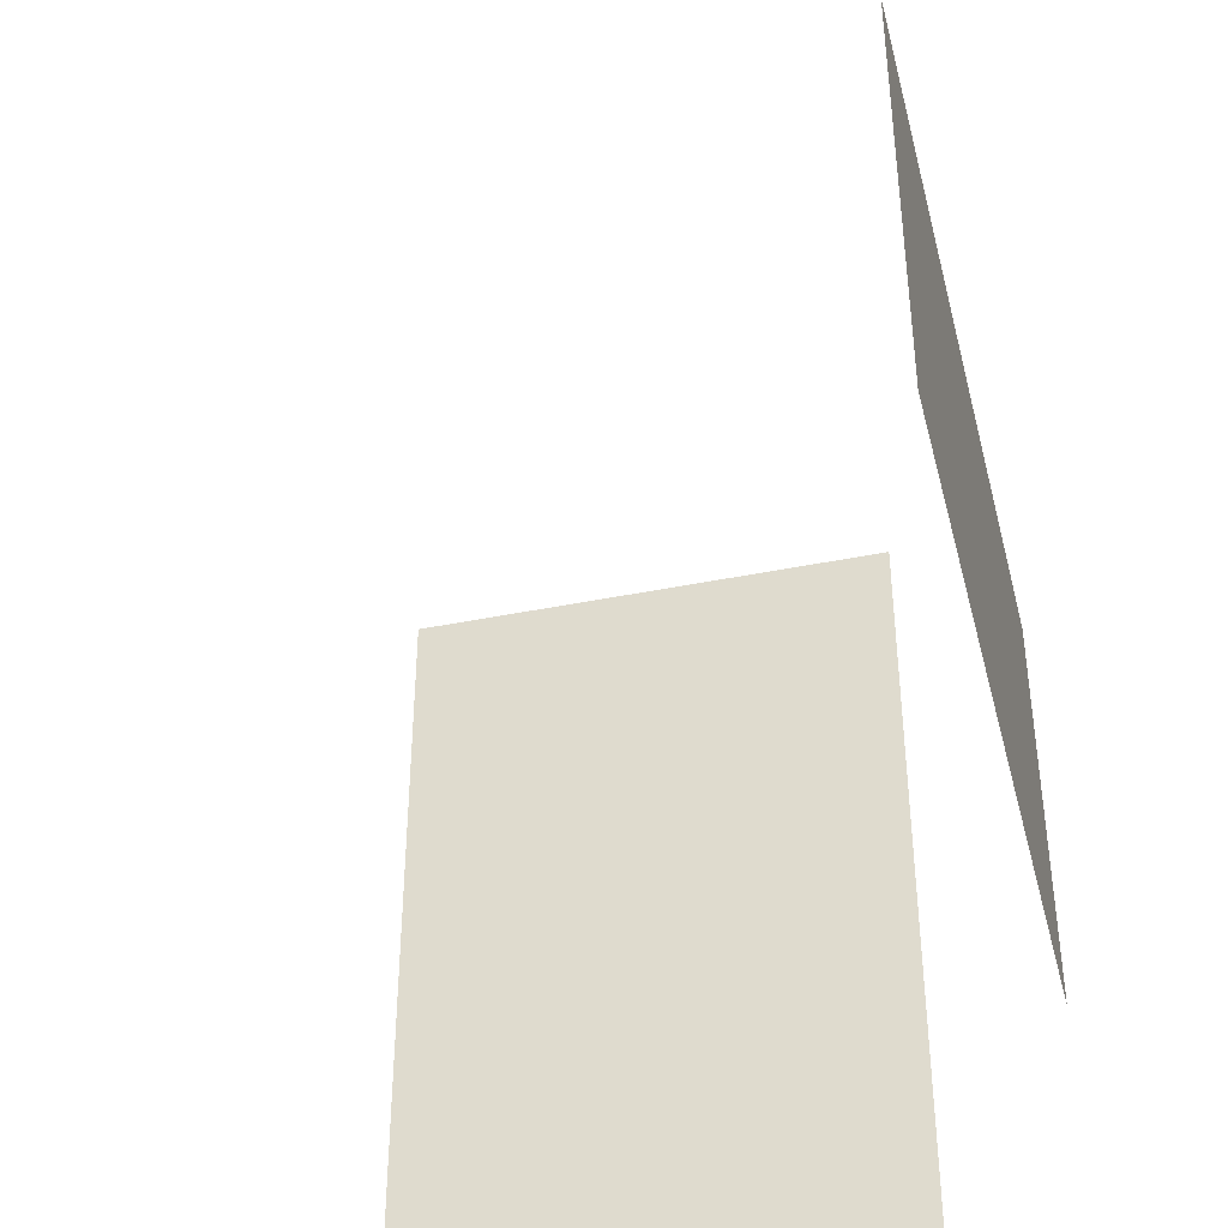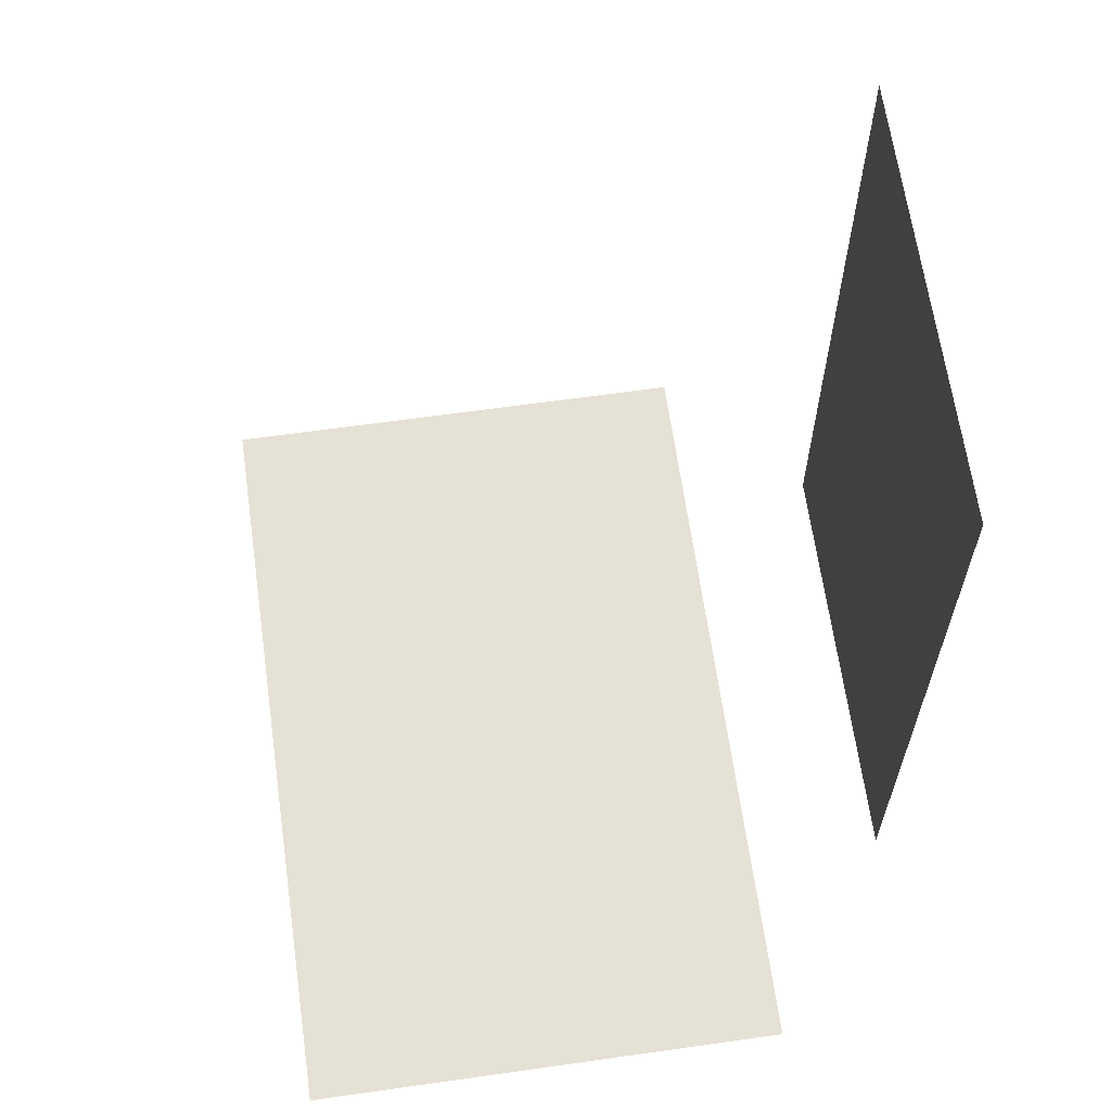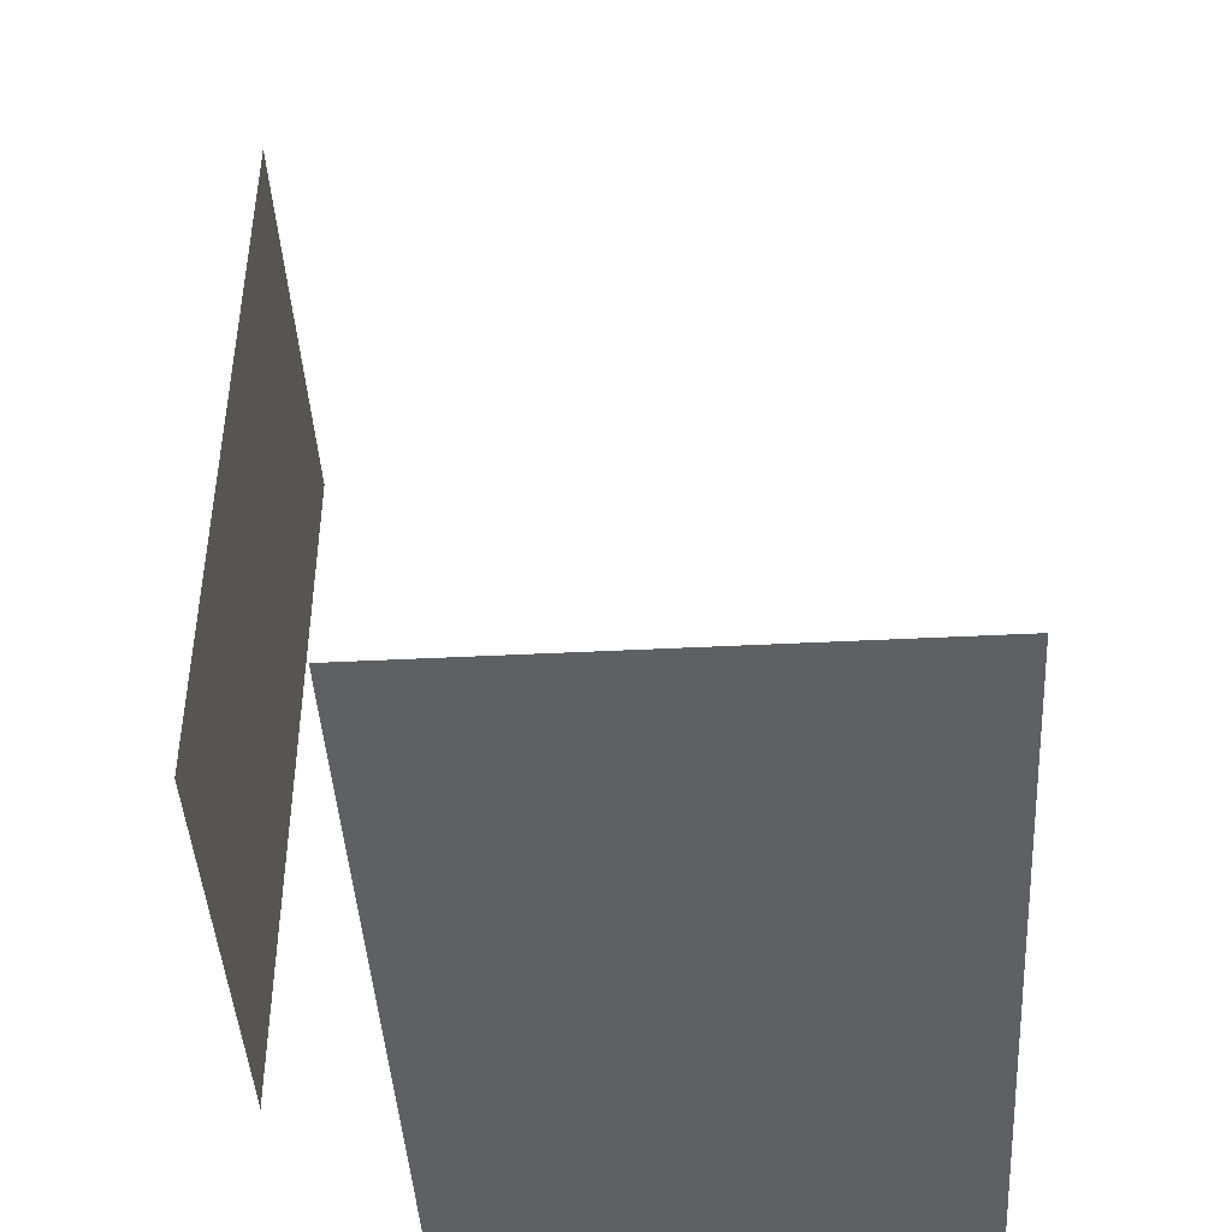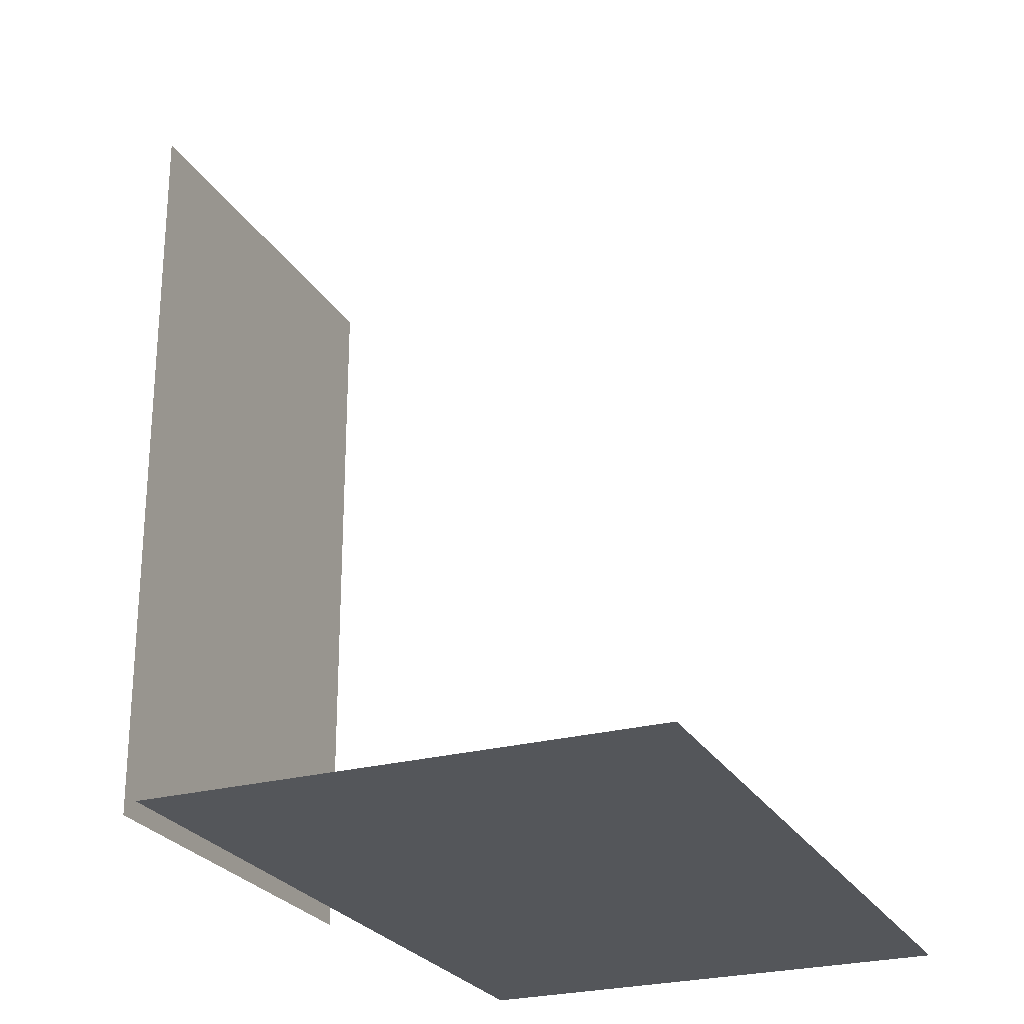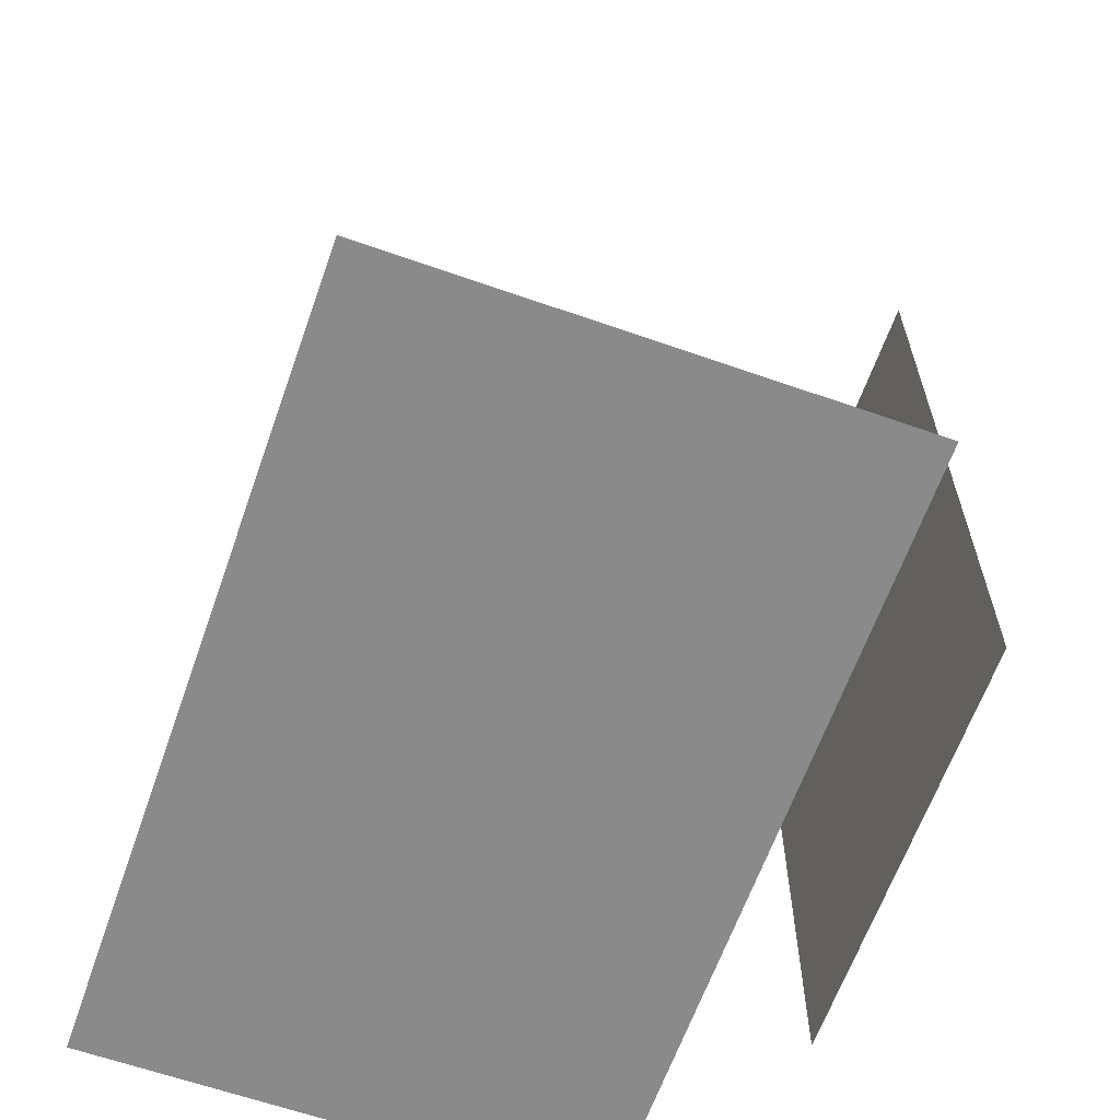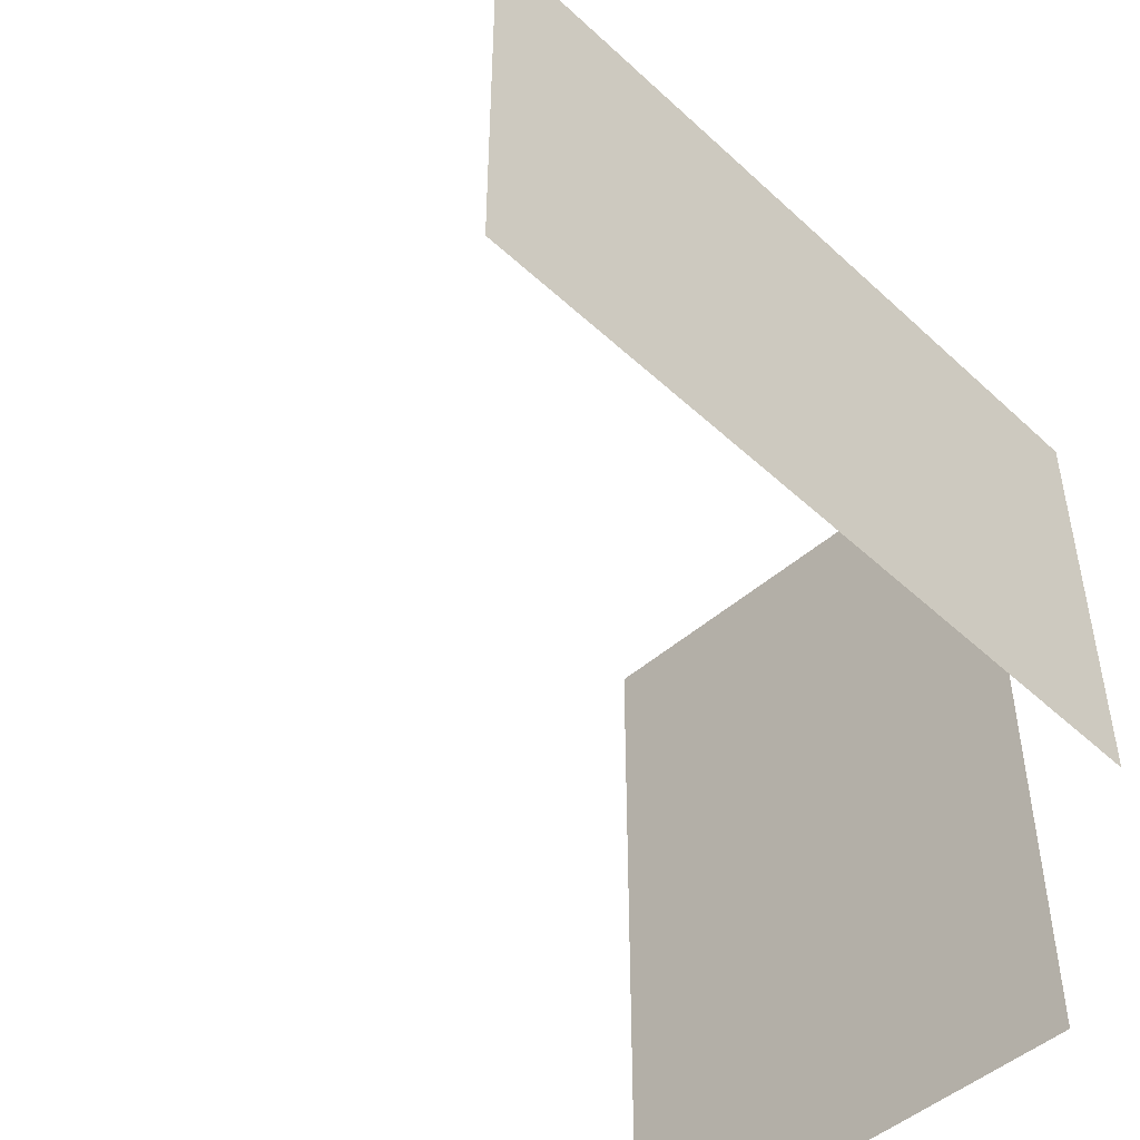
<metadata>
{"format":"obj","ext":"obj","renderer":"f3d","projection":"perspective","resolution":1024,"background":"white","views":[{"elev":-41.0,"azim":-166.0,"up":"+Z"},{"elev":64.7,"azim":171.9,"up":"+Y"},{"elev":-44.0,"azim":3.4,"up":"+Y"},{"elev":-25.2,"azim":23.6,"up":"+Y"},{"elev":-63.4,"azim":160.5,"up":"+Y"},{"elev":-48.4,"azim":-135.9,"up":"+Z"}]}
</metadata>
<code>
v 8.159e+04 425 -9460
v 8.159e+04 425 -9520
v 8.159e+04 398 -9460
v 8.159e+04 398 -9520
v 8.159e+04 460 -9460
v 8.159e+04 460 -9520
v 8.159e+04 485.1 -9460
v 8.159e+04 485.1 -9520
v 8.159e+04 505.5 -9460
v 8.159e+04 505.5 -9520
v 8.168e+04 390 -9435
v 8.168e+04 390 -9545
v 8.161e+04 390 -9435
v 8.161e+04 390 -9545
g Object_2
f 1 2 3
f 2 4 3
f 5 6 1
f 6 2 1
f 7 8 5
f 8 6 5
f 9 10 7
f 10 8 7
f 11 12 13
f 12 14 13

</code>
